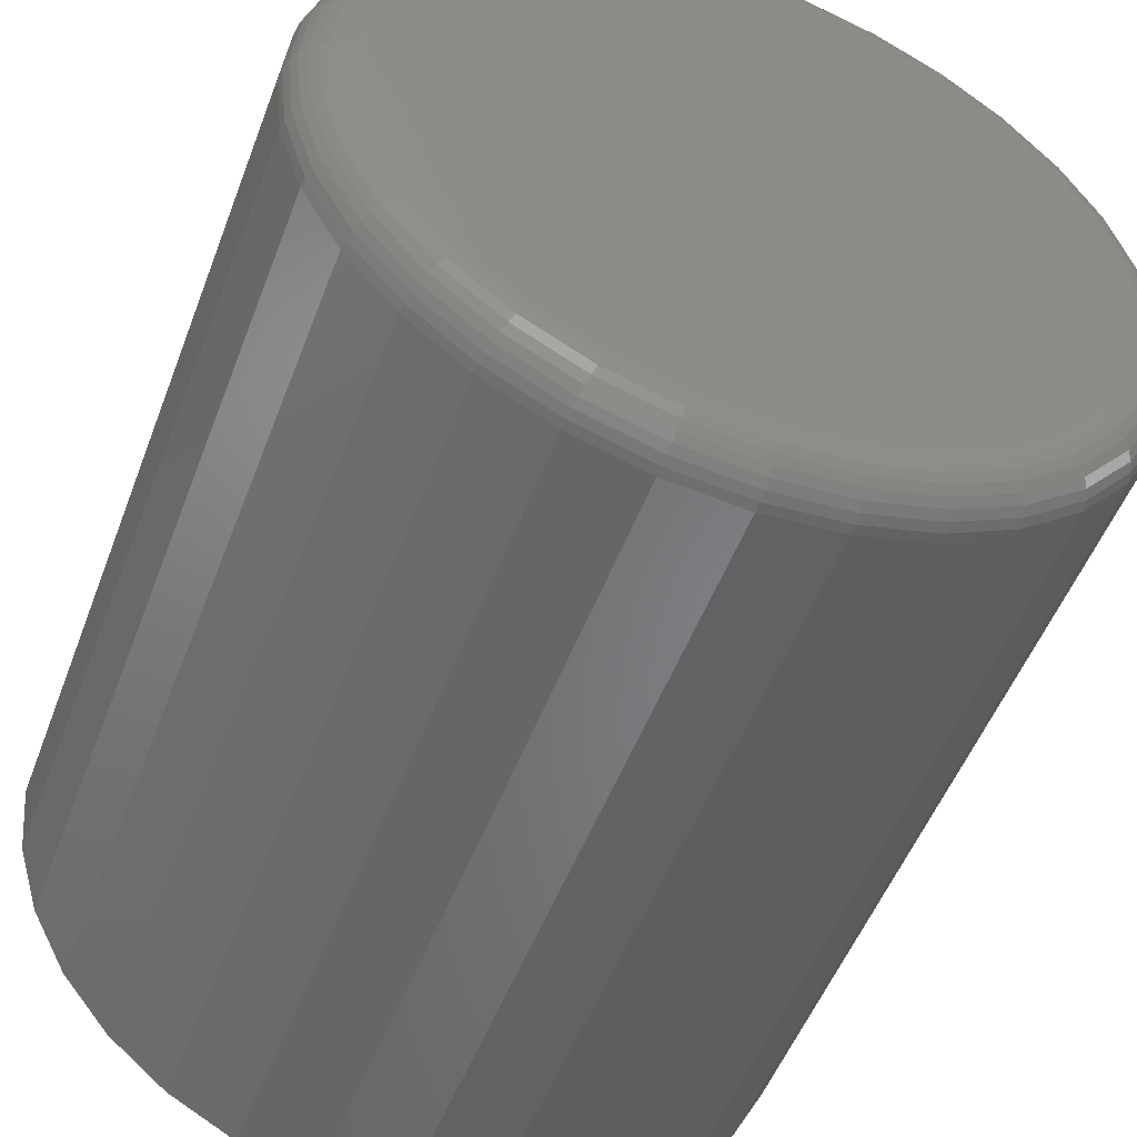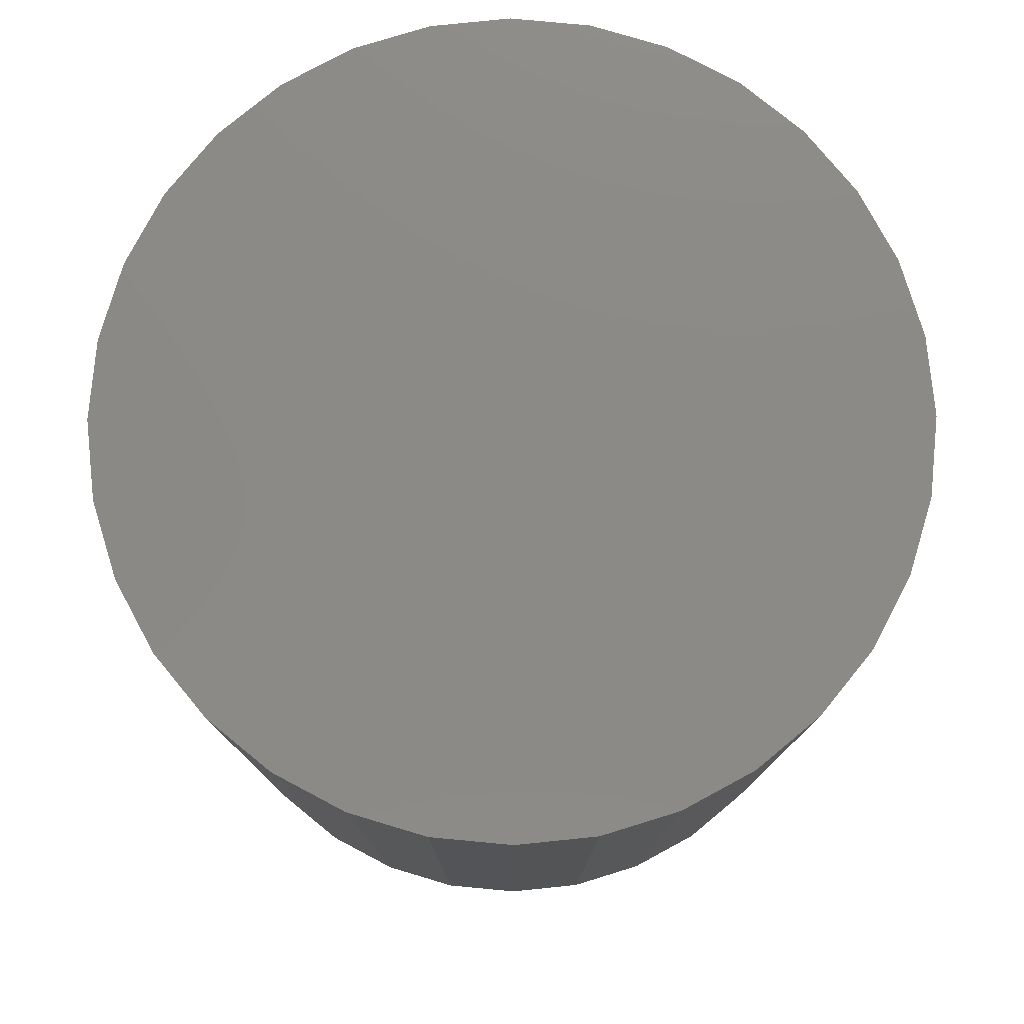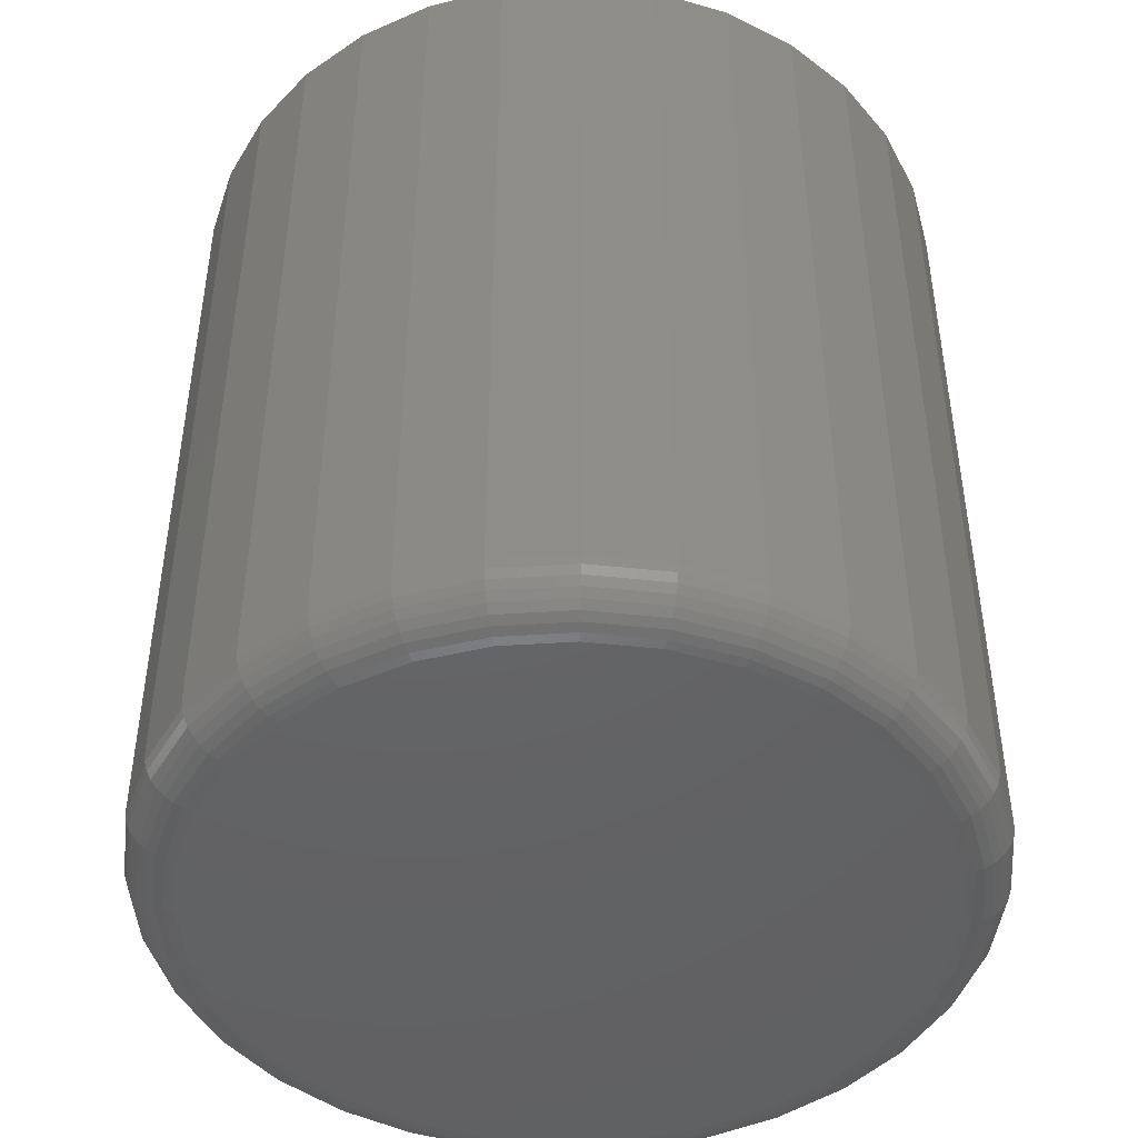
<metadata>
{"format":"stl","ext":"stl","renderer":"f3d","projection":"perspective","resolution":1024,"background":"white","views":[{"elev":-51.5,"azim":159.6,"up":"+Y"},{"elev":78.5,"azim":123.5,"up":"+Z"},{"elev":-45.9,"azim":32.3,"up":"+Z"}]}
</metadata>
<code>
# stl→obj: 320 verts, 636 faces
v 0.6079 0.6632 0
v 0.6187 0.6622 0
v 0.5971 0.6622 0
v 0.5867 0.659 0
v 0.6291 0.659 0
v 0.5771 0.6539 0
v 0.6386 0.6539 0
v 0.5688 0.647 0
v 0.647 0.647 0
v 0.5619 0.6386 0
v 0.6539 0.6386 0
v 0.5568 0.6291 0
v 0.659 0.6291 0
v 0.6539 0.5771 0
v 0.5619 0.5771 0
v 0.659 0.5867 0
v 0.5688 0.5688 0
v 0.647 0.5688 0
v 0.5771 0.5619 0
v 0.6386 0.5619 0
v 0.5867 0.5568 0
v 0.6291 0.5568 0
v 0.5971 0.5536 0
v 0.6187 0.5536 0
v 0.6079 0.5525 0
v 0.5568 0.5867 0
v 0.5536 0.5971 0
v 0.6622 0.5971 0
v 0.5525 0.6079 0
v 0.6632 0.6079 0
v 0.5536 0.6187 0
v 0.6622 0.6187 0
v 0.6711 0.6079 0.007812
v 0.6711 0.6079 0.1406
v 0.6698 0.5956 0.007812
v 0.6698 0.5956 0.1406
v 0.6662 0.5837 0.007812
v 0.6662 0.5837 0.1406
v 0.6604 0.5728 0.007812
v 0.6604 0.5728 0.1406
v 0.6526 0.5632 0.007812
v 0.6526 0.5632 0.1406
v 0.643 0.5554 0.007812
v 0.643 0.5554 0.1406
v 0.6321 0.5495 0.007812
v 0.6321 0.5495 0.1406
v 0.6202 0.546 0.007812
v 0.6202 0.546 0.1406
v 0.6079 0.5447 0.007812
v 0.6079 0.5447 0.1406
v 0.5956 0.546 0.007812
v 0.5956 0.546 0.1406
v 0.5837 0.5495 0.007812
v 0.5837 0.5495 0.1406
v 0.5728 0.5554 0.007812
v 0.5728 0.5554 0.1406
v 0.5632 0.5632 0.007812
v 0.5632 0.5632 0.1406
v 0.5554 0.5728 0.007812
v 0.5554 0.5728 0.1406
v 0.5495 0.5837 0.007812
v 0.5495 0.5837 0.1406
v 0.546 0.5956 0.007812
v 0.546 0.5956 0.1406
v 0.5447 0.6079 0.007812
v 0.5447 0.6079 0.1406
v 0.546 0.6202 0.007812
v 0.546 0.6202 0.1406
v 0.5495 0.6321 0.007812
v 0.5495 0.6321 0.1406
v 0.5554 0.643 0.007812
v 0.5554 0.643 0.1406
v 0.5632 0.6526 0.007812
v 0.5632 0.6526 0.1406
v 0.5728 0.6604 0.007812
v 0.5728 0.6604 0.1406
v 0.5837 0.6662 0.007812
v 0.5837 0.6662 0.1406
v 0.5956 0.6698 0.007812
v 0.5956 0.6698 0.1406
v 0.6079 0.6711 0.007812
v 0.6079 0.6711 0.1406
v 0.6202 0.6698 0.007812
v 0.6202 0.6698 0.1406
v 0.6321 0.6662 0.007812
v 0.6321 0.6662 0.1406
v 0.643 0.6604 0.007812
v 0.643 0.6604 0.1406
v 0.6526 0.6526 0.007812
v 0.6526 0.6526 0.1406
v 0.6604 0.643 0.007812
v 0.6604 0.643 0.1406
v 0.6662 0.6321 0.007812
v 0.6662 0.6321 0.1406
v 0.6698 0.6202 0.007812
v 0.6698 0.6202 0.1406
v 0.5449 0.6079 0.006288
v 0.5461 0.6202 0.006288
v 0.5453 0.6079 0.004823
v 0.5465 0.6201 0.004823
v 0.5461 0.6079 0.003472
v 0.5472 0.62 0.003472
v 0.547 0.6079 0.002288
v 0.5482 0.6198 0.002288
v 0.5482 0.6079 0.001317
v 0.5494 0.6195 0.001317
v 0.5496 0.6079 0.0005947
v 0.5507 0.6193 0.0005947
v 0.551 0.6079 0.0001501
v 0.5521 0.619 0.0001501
v 0.6697 0.6202 0.006288
v 0.6709 0.6079 0.006288
v 0.6693 0.6201 0.004823
v 0.6705 0.6079 0.004823
v 0.6685 0.62 0.003472
v 0.6697 0.6079 0.003472
v 0.6676 0.6198 0.002288
v 0.6688 0.6079 0.002288
v 0.6664 0.6195 0.001317
v 0.6676 0.6079 0.001317
v 0.6651 0.6193 0.0005947
v 0.6662 0.6079 0.0005947
v 0.6637 0.619 0.0001501
v 0.6648 0.6079 0.0001501
v 0.6661 0.632 0.006288
v 0.6657 0.6318 0.004823
v 0.665 0.6316 0.003472
v 0.6641 0.6312 0.002288
v 0.663 0.6307 0.001317
v 0.6618 0.6302 0.0005947
v 0.6604 0.6297 0.0001501
v 0.6603 0.6429 0.006288
v 0.6599 0.6427 0.004823
v 0.6593 0.6423 0.003472
v 0.6585 0.6417 0.002288
v 0.6575 0.6411 0.001317
v 0.6564 0.6403 0.0005947
v 0.6552 0.6395 0.0001501
v 0.6524 0.6524 0.006288
v 0.6521 0.6521 0.004823
v 0.6516 0.6516 0.003472
v 0.6509 0.6509 0.002288
v 0.6501 0.6501 0.001317
v 0.6491 0.6491 0.0005947
v 0.6481 0.6481 0.0001501
v 0.6429 0.6603 0.006288
v 0.6427 0.6599 0.004823
v 0.6423 0.6593 0.003472
v 0.6417 0.6585 0.002288
v 0.6411 0.6575 0.001317
v 0.6403 0.6564 0.0005947
v 0.6395 0.6552 0.0001501
v 0.632 0.6661 0.006288
v 0.6318 0.6657 0.004823
v 0.6316 0.665 0.003472
v 0.6312 0.6641 0.002288
v 0.6307 0.663 0.001317
v 0.6302 0.6618 0.0005947
v 0.6297 0.6604 0.0001501
v 0.6202 0.6697 0.006288
v 0.6201 0.6693 0.004823
v 0.62 0.6685 0.003472
v 0.6198 0.6676 0.002288
v 0.6195 0.6664 0.001317
v 0.6193 0.6651 0.0005947
v 0.619 0.6637 0.0001501
v 0.6079 0.6709 0.006288
v 0.6079 0.6705 0.004823
v 0.6079 0.6697 0.003472
v 0.6079 0.6688 0.002288
v 0.6079 0.6676 0.001317
v 0.6079 0.6662 0.0005947
v 0.6079 0.6648 0.0001501
v 0.5956 0.6697 0.006288
v 0.5957 0.6693 0.004823
v 0.5958 0.6685 0.003472
v 0.596 0.6676 0.002288
v 0.5963 0.6664 0.001317
v 0.5965 0.6651 0.0005947
v 0.5968 0.6637 0.0001501
v 0.5838 0.6661 0.006288
v 0.584 0.6657 0.004823
v 0.5842 0.665 0.003472
v 0.5846 0.6641 0.002288
v 0.5851 0.663 0.001317
v 0.5856 0.6618 0.0005947
v 0.5861 0.6604 0.0001501
v 0.5729 0.6603 0.006288
v 0.5731 0.6599 0.004823
v 0.5735 0.6593 0.003472
v 0.5741 0.6585 0.002288
v 0.5747 0.6575 0.001317
v 0.5755 0.6564 0.0005947
v 0.5763 0.6552 0.0001501
v 0.5633 0.6524 0.006288
v 0.5637 0.6521 0.004823
v 0.5642 0.6516 0.003472
v 0.5649 0.6509 0.002288
v 0.5657 0.6501 0.001317
v 0.5666 0.6491 0.0005947
v 0.5677 0.6481 0.0001501
v 0.5555 0.6429 0.006288
v 0.5559 0.6427 0.004823
v 0.5565 0.6423 0.003472
v 0.5573 0.6417 0.002288
v 0.5583 0.6411 0.001317
v 0.5594 0.6403 0.0005947
v 0.5606 0.6395 0.0001501
v 0.5497 0.632 0.006288
v 0.5501 0.6318 0.004823
v 0.5508 0.6316 0.003472
v 0.5517 0.6312 0.002288
v 0.5528 0.6307 0.001317
v 0.554 0.6302 0.0005947
v 0.5554 0.6297 0.0001501
v 0.6697 0.5956 0.006288
v 0.6693 0.5957 0.004823
v 0.6685 0.5958 0.003472
v 0.6676 0.596 0.002288
v 0.6664 0.5963 0.001317
v 0.6651 0.5965 0.0005947
v 0.6637 0.5968 0.0001501
v 0.5461 0.5956 0.006288
v 0.5465 0.5957 0.004823
v 0.5472 0.5958 0.003472
v 0.5482 0.596 0.002288
v 0.5494 0.5963 0.001317
v 0.5507 0.5965 0.0005947
v 0.5521 0.5968 0.0001501
v 0.5497 0.5838 0.006288
v 0.5501 0.584 0.004823
v 0.5508 0.5842 0.003472
v 0.5517 0.5846 0.002288
v 0.5528 0.5851 0.001317
v 0.554 0.5856 0.0005947
v 0.5554 0.5861 0.0001501
v 0.5555 0.5729 0.006288
v 0.5559 0.5731 0.004823
v 0.5565 0.5735 0.003472
v 0.5573 0.5741 0.002288
v 0.5583 0.5747 0.001317
v 0.5594 0.5755 0.0005947
v 0.5606 0.5763 0.0001501
v 0.5633 0.5633 0.006288
v 0.5637 0.5637 0.004823
v 0.5642 0.5642 0.003472
v 0.5649 0.5649 0.002288
v 0.5657 0.5657 0.001317
v 0.5666 0.5666 0.0005947
v 0.5677 0.5677 0.0001501
v 0.5729 0.5555 0.006288
v 0.5731 0.5559 0.004823
v 0.5735 0.5565 0.003472
v 0.5741 0.5573 0.002288
v 0.5747 0.5583 0.001317
v 0.5755 0.5594 0.0005947
v 0.5763 0.5606 0.0001501
v 0.5838 0.5497 0.006288
v 0.584 0.5501 0.004823
v 0.5842 0.5508 0.003472
v 0.5846 0.5517 0.002288
v 0.5851 0.5528 0.001317
v 0.5856 0.554 0.0005947
v 0.5861 0.5554 0.0001501
v 0.5956 0.5461 0.006288
v 0.5957 0.5465 0.004823
v 0.5958 0.5472 0.003472
v 0.596 0.5482 0.002288
v 0.5963 0.5494 0.001317
v 0.5965 0.5507 0.0005947
v 0.5968 0.5521 0.0001501
v 0.6079 0.5449 0.006288
v 0.6079 0.5453 0.004823
v 0.6079 0.5461 0.003472
v 0.6079 0.547 0.002288
v 0.6079 0.5482 0.001317
v 0.6079 0.5496 0.0005947
v 0.6079 0.551 0.0001501
v 0.6202 0.5461 0.006288
v 0.6201 0.5465 0.004823
v 0.62 0.5472 0.003472
v 0.6198 0.5482 0.002288
v 0.6195 0.5494 0.001317
v 0.6193 0.5507 0.0005947
v 0.619 0.5521 0.0001501
v 0.632 0.5497 0.006288
v 0.6318 0.5501 0.004823
v 0.6316 0.5508 0.003472
v 0.6312 0.5517 0.002288
v 0.6307 0.5528 0.001317
v 0.6302 0.554 0.0005947
v 0.6297 0.5554 0.0001501
v 0.6429 0.5555 0.006288
v 0.6427 0.5559 0.004823
v 0.6423 0.5565 0.003472
v 0.6417 0.5573 0.002288
v 0.6411 0.5583 0.001317
v 0.6403 0.5594 0.0005947
v 0.6395 0.5606 0.0001501
v 0.6524 0.5633 0.006288
v 0.6521 0.5637 0.004823
v 0.6516 0.5642 0.003472
v 0.6509 0.5649 0.002288
v 0.6501 0.5657 0.001317
v 0.6491 0.5666 0.0005947
v 0.6481 0.5677 0.0001501
v 0.6603 0.5729 0.006288
v 0.6599 0.5731 0.004823
v 0.6593 0.5735 0.003472
v 0.6585 0.5741 0.002288
v 0.6575 0.5747 0.001317
v 0.6564 0.5755 0.0005947
v 0.6552 0.5763 0.0001501
v 0.6661 0.5838 0.006288
v 0.6657 0.584 0.004823
v 0.665 0.5842 0.003472
v 0.6641 0.5846 0.002288
v 0.663 0.5851 0.001317
v 0.6618 0.5856 0.0005947
v 0.6604 0.5861 0.0001501
f 1 2 3
f 4 3 2
f 5 4 2
f 6 4 5
f 7 6 5
f 8 6 7
f 9 8 7
f 10 8 9
f 11 10 9
f 12 10 11
f 13 12 11
f 14 15 16
f 17 15 14
f 18 17 14
f 19 17 18
f 20 19 18
f 21 19 20
f 22 21 20
f 23 21 22
f 24 23 22
f 25 23 24
f 15 26 16
f 16 26 27
f 16 27 28
f 28 27 29
f 28 29 30
f 30 29 31
f 30 31 32
f 32 31 12
f 32 12 13
f 33 34 35
f 35 34 36
f 35 36 37
f 37 36 38
f 37 38 39
f 39 38 40
f 39 40 41
f 41 40 42
f 41 42 43
f 43 42 44
f 43 44 45
f 45 44 46
f 45 46 47
f 47 46 48
f 47 48 49
f 49 48 50
f 49 50 51
f 51 50 52
f 51 52 53
f 53 52 54
f 53 54 55
f 55 54 56
f 55 56 57
f 57 56 58
f 57 58 59
f 59 58 60
f 59 60 61
f 61 60 62
f 61 62 63
f 63 62 64
f 63 64 65
f 65 64 66
f 65 66 67
f 67 66 68
f 67 68 69
f 69 68 70
f 69 70 71
f 71 70 72
f 71 72 73
f 73 72 74
f 73 74 75
f 75 74 76
f 75 76 77
f 77 76 78
f 77 78 79
f 79 78 80
f 79 80 81
f 81 80 82
f 81 82 83
f 83 82 84
f 83 84 85
f 85 84 86
f 85 86 87
f 87 86 88
f 87 88 89
f 89 88 90
f 89 90 91
f 91 90 92
f 91 92 93
f 93 92 94
f 93 94 95
f 95 94 96
f 95 96 33
f 33 96 34
f 65 67 97
f 97 67 98
f 97 98 99
f 99 98 100
f 99 100 101
f 101 100 102
f 101 102 103
f 103 102 104
f 103 104 105
f 105 104 106
f 105 106 107
f 107 106 108
f 107 108 109
f 109 108 110
f 109 110 29
f 29 110 31
f 95 33 111
f 111 33 112
f 111 112 113
f 113 112 114
f 113 114 115
f 115 114 116
f 115 116 117
f 117 116 118
f 117 118 119
f 119 118 120
f 119 120 121
f 121 120 122
f 121 122 123
f 123 122 124
f 123 124 32
f 32 124 30
f 93 95 125
f 125 95 111
f 125 111 126
f 126 111 113
f 126 113 127
f 127 113 115
f 127 115 128
f 128 115 117
f 128 117 129
f 129 117 119
f 129 119 130
f 130 119 121
f 130 121 131
f 131 121 123
f 131 123 13
f 13 123 32
f 91 93 132
f 132 93 125
f 132 125 133
f 133 125 126
f 133 126 134
f 134 126 127
f 134 127 135
f 135 127 128
f 135 128 136
f 136 128 129
f 136 129 137
f 137 129 130
f 137 130 138
f 138 130 131
f 138 131 11
f 11 131 13
f 89 91 139
f 139 91 132
f 139 132 140
f 140 132 133
f 140 133 141
f 141 133 134
f 141 134 142
f 142 134 135
f 142 135 143
f 143 135 136
f 143 136 144
f 144 136 137
f 144 137 145
f 145 137 138
f 145 138 9
f 9 138 11
f 87 89 146
f 146 89 139
f 146 139 147
f 147 139 140
f 147 140 148
f 148 140 141
f 148 141 149
f 149 141 142
f 149 142 150
f 150 142 143
f 150 143 151
f 151 143 144
f 151 144 152
f 152 144 145
f 152 145 7
f 7 145 9
f 85 87 153
f 153 87 146
f 153 146 154
f 154 146 147
f 154 147 155
f 155 147 148
f 155 148 156
f 156 148 149
f 156 149 157
f 157 149 150
f 157 150 158
f 158 150 151
f 158 151 159
f 159 151 152
f 159 152 5
f 5 152 7
f 83 85 160
f 160 85 153
f 160 153 161
f 161 153 154
f 161 154 162
f 162 154 155
f 162 155 163
f 163 155 156
f 163 156 164
f 164 156 157
f 164 157 165
f 165 157 158
f 165 158 166
f 166 158 159
f 166 159 2
f 2 159 5
f 81 83 167
f 167 83 160
f 167 160 168
f 168 160 161
f 168 161 169
f 169 161 162
f 169 162 170
f 170 162 163
f 170 163 171
f 171 163 164
f 171 164 172
f 172 164 165
f 172 165 173
f 173 165 166
f 173 166 1
f 1 166 2
f 79 81 174
f 174 81 167
f 174 167 175
f 175 167 168
f 175 168 176
f 176 168 169
f 176 169 177
f 177 169 170
f 177 170 178
f 178 170 171
f 178 171 179
f 179 171 172
f 179 172 180
f 180 172 173
f 180 173 3
f 3 173 1
f 77 79 181
f 181 79 174
f 181 174 182
f 182 174 175
f 182 175 183
f 183 175 176
f 183 176 184
f 184 176 177
f 184 177 185
f 185 177 178
f 185 178 186
f 186 178 179
f 186 179 187
f 187 179 180
f 187 180 4
f 4 180 3
f 75 77 188
f 188 77 181
f 188 181 189
f 189 181 182
f 189 182 190
f 190 182 183
f 190 183 191
f 191 183 184
f 191 184 192
f 192 184 185
f 192 185 193
f 193 185 186
f 193 186 194
f 194 186 187
f 194 187 6
f 6 187 4
f 73 75 195
f 195 75 188
f 195 188 196
f 196 188 189
f 196 189 197
f 197 189 190
f 197 190 198
f 198 190 191
f 198 191 199
f 199 191 192
f 199 192 200
f 200 192 193
f 200 193 201
f 201 193 194
f 201 194 8
f 8 194 6
f 71 73 202
f 202 73 195
f 202 195 203
f 203 195 196
f 203 196 204
f 204 196 197
f 204 197 205
f 205 197 198
f 205 198 206
f 206 198 199
f 206 199 207
f 207 199 200
f 207 200 208
f 208 200 201
f 208 201 10
f 10 201 8
f 69 71 209
f 209 71 202
f 209 202 210
f 210 202 203
f 210 203 211
f 211 203 204
f 211 204 212
f 212 204 205
f 212 205 213
f 213 205 206
f 213 206 214
f 214 206 207
f 214 207 215
f 215 207 208
f 215 208 12
f 12 208 10
f 67 69 98
f 98 69 209
f 98 209 100
f 100 209 210
f 100 210 102
f 102 210 211
f 102 211 104
f 104 211 212
f 104 212 106
f 106 212 213
f 106 213 108
f 108 213 214
f 108 214 110
f 110 214 215
f 110 215 31
f 31 215 12
f 33 35 112
f 112 35 216
f 112 216 114
f 114 216 217
f 114 217 116
f 116 217 218
f 116 218 118
f 118 218 219
f 118 219 120
f 120 219 220
f 120 220 122
f 122 220 221
f 122 221 124
f 124 221 222
f 124 222 30
f 30 222 28
f 63 65 223
f 223 65 97
f 223 97 224
f 224 97 99
f 224 99 225
f 225 99 101
f 225 101 226
f 226 101 103
f 226 103 227
f 227 103 105
f 227 105 228
f 228 105 107
f 228 107 229
f 229 107 109
f 229 109 27
f 27 109 29
f 61 63 230
f 230 63 223
f 230 223 231
f 231 223 224
f 231 224 232
f 232 224 225
f 232 225 233
f 233 225 226
f 233 226 234
f 234 226 227
f 234 227 235
f 235 227 228
f 235 228 236
f 236 228 229
f 236 229 26
f 26 229 27
f 59 61 237
f 237 61 230
f 237 230 238
f 238 230 231
f 238 231 239
f 239 231 232
f 239 232 240
f 240 232 233
f 240 233 241
f 241 233 234
f 241 234 242
f 242 234 235
f 242 235 243
f 243 235 236
f 243 236 15
f 15 236 26
f 57 59 244
f 244 59 237
f 244 237 245
f 245 237 238
f 245 238 246
f 246 238 239
f 246 239 247
f 247 239 240
f 247 240 248
f 248 240 241
f 248 241 249
f 249 241 242
f 249 242 250
f 250 242 243
f 250 243 17
f 17 243 15
f 55 57 251
f 251 57 244
f 251 244 252
f 252 244 245
f 252 245 253
f 253 245 246
f 253 246 254
f 254 246 247
f 254 247 255
f 255 247 248
f 255 248 256
f 256 248 249
f 256 249 257
f 257 249 250
f 257 250 19
f 19 250 17
f 53 55 258
f 258 55 251
f 258 251 259
f 259 251 252
f 259 252 260
f 260 252 253
f 260 253 261
f 261 253 254
f 261 254 262
f 262 254 255
f 262 255 263
f 263 255 256
f 263 256 264
f 264 256 257
f 264 257 21
f 21 257 19
f 51 53 265
f 265 53 258
f 265 258 266
f 266 258 259
f 266 259 267
f 267 259 260
f 267 260 268
f 268 260 261
f 268 261 269
f 269 261 262
f 269 262 270
f 270 262 263
f 270 263 271
f 271 263 264
f 271 264 23
f 23 264 21
f 49 51 272
f 272 51 265
f 272 265 273
f 273 265 266
f 273 266 274
f 274 266 267
f 274 267 275
f 275 267 268
f 275 268 276
f 276 268 269
f 276 269 277
f 277 269 270
f 277 270 278
f 278 270 271
f 278 271 25
f 25 271 23
f 47 49 279
f 279 49 272
f 279 272 280
f 280 272 273
f 280 273 281
f 281 273 274
f 281 274 282
f 282 274 275
f 282 275 283
f 283 275 276
f 283 276 284
f 284 276 277
f 284 277 285
f 285 277 278
f 285 278 24
f 24 278 25
f 45 47 286
f 286 47 279
f 286 279 287
f 287 279 280
f 287 280 288
f 288 280 281
f 288 281 289
f 289 281 282
f 289 282 290
f 290 282 283
f 290 283 291
f 291 283 284
f 291 284 292
f 292 284 285
f 292 285 22
f 22 285 24
f 43 45 293
f 293 45 286
f 293 286 294
f 294 286 287
f 294 287 295
f 295 287 288
f 295 288 296
f 296 288 289
f 296 289 297
f 297 289 290
f 297 290 298
f 298 290 291
f 298 291 299
f 299 291 292
f 299 292 20
f 20 292 22
f 41 43 300
f 300 43 293
f 300 293 301
f 301 293 294
f 301 294 302
f 302 294 295
f 302 295 303
f 303 295 296
f 303 296 304
f 304 296 297
f 304 297 305
f 305 297 298
f 305 298 306
f 306 298 299
f 306 299 18
f 18 299 20
f 39 41 307
f 307 41 300
f 307 300 308
f 308 300 301
f 308 301 309
f 309 301 302
f 309 302 310
f 310 302 303
f 310 303 311
f 311 303 304
f 311 304 312
f 312 304 305
f 312 305 313
f 313 305 306
f 313 306 14
f 14 306 18
f 37 39 314
f 314 39 307
f 314 307 315
f 315 307 308
f 315 308 316
f 316 308 309
f 316 309 317
f 317 309 310
f 317 310 318
f 318 310 311
f 318 311 319
f 319 311 312
f 319 312 320
f 320 312 313
f 320 313 16
f 16 313 14
f 35 37 216
f 216 37 314
f 216 314 217
f 217 314 315
f 217 315 218
f 218 315 316
f 218 316 219
f 219 316 317
f 219 317 220
f 220 317 318
f 220 318 221
f 221 318 319
f 221 319 222
f 222 319 320
f 222 320 28
f 28 320 16
f 80 84 82
f 84 80 78
f 84 78 86
f 86 78 76
f 86 76 88
f 88 76 74
f 88 74 90
f 90 74 72
f 90 72 92
f 40 58 42
f 42 58 56
f 42 56 44
f 44 56 54
f 44 54 46
f 46 54 52
f 46 52 48
f 48 52 50
f 92 72 94
f 94 72 70
f 94 70 96
f 96 70 68
f 96 68 34
f 34 68 66
f 34 66 36
f 36 66 64
f 36 64 38
f 38 64 62
f 38 62 40
f 40 62 60
f 40 60 58

</code>
